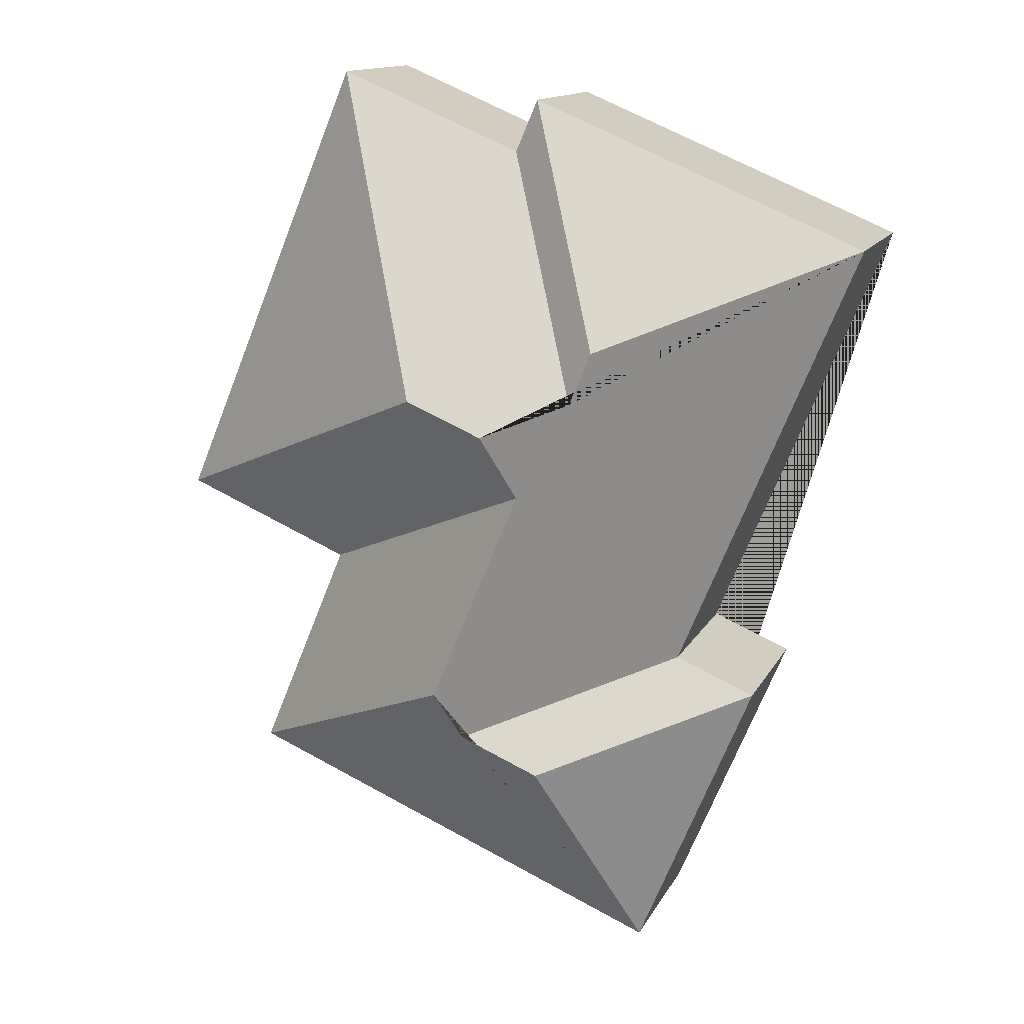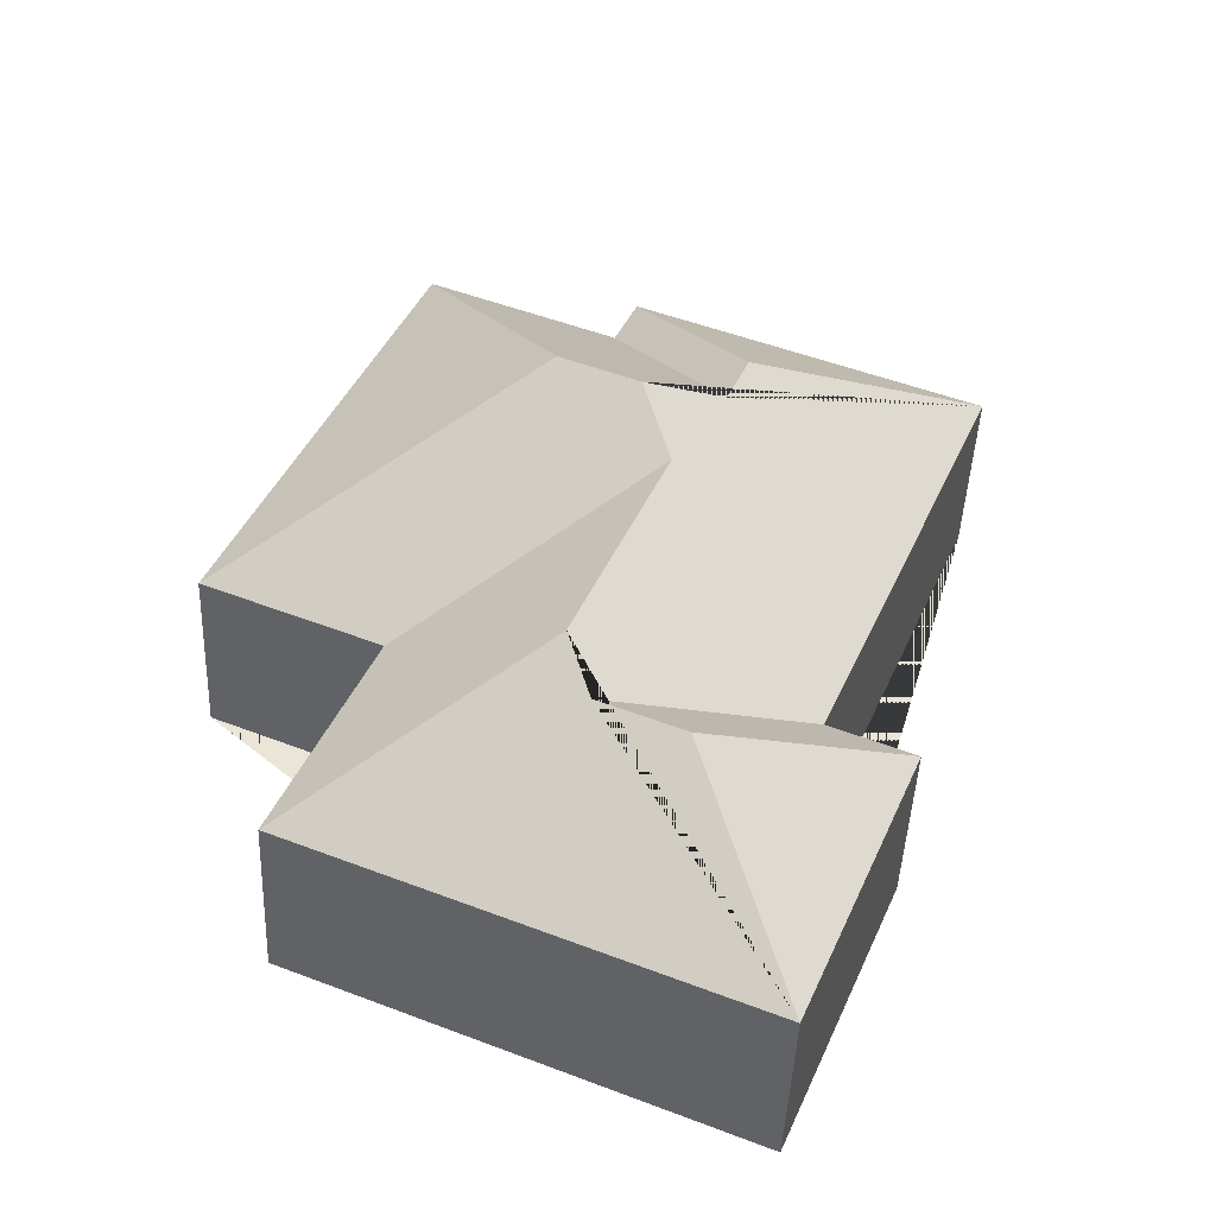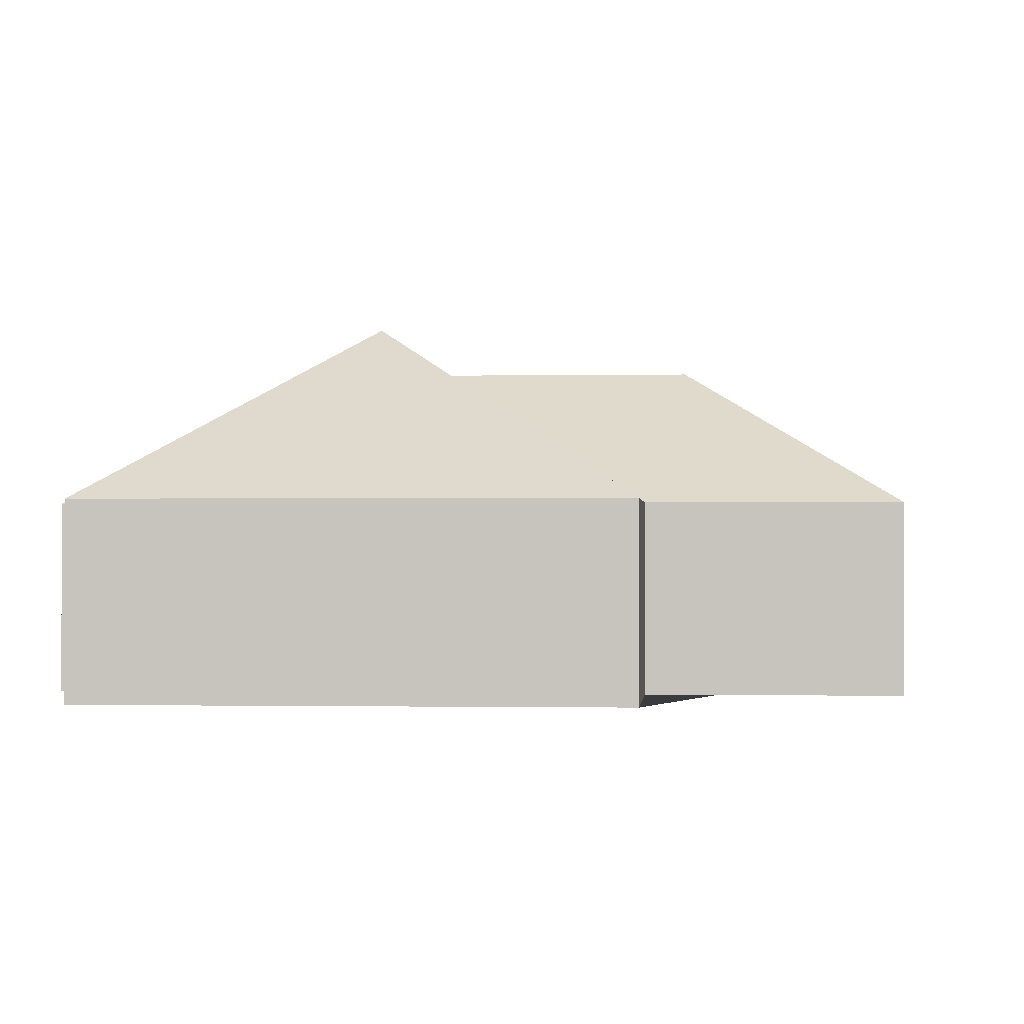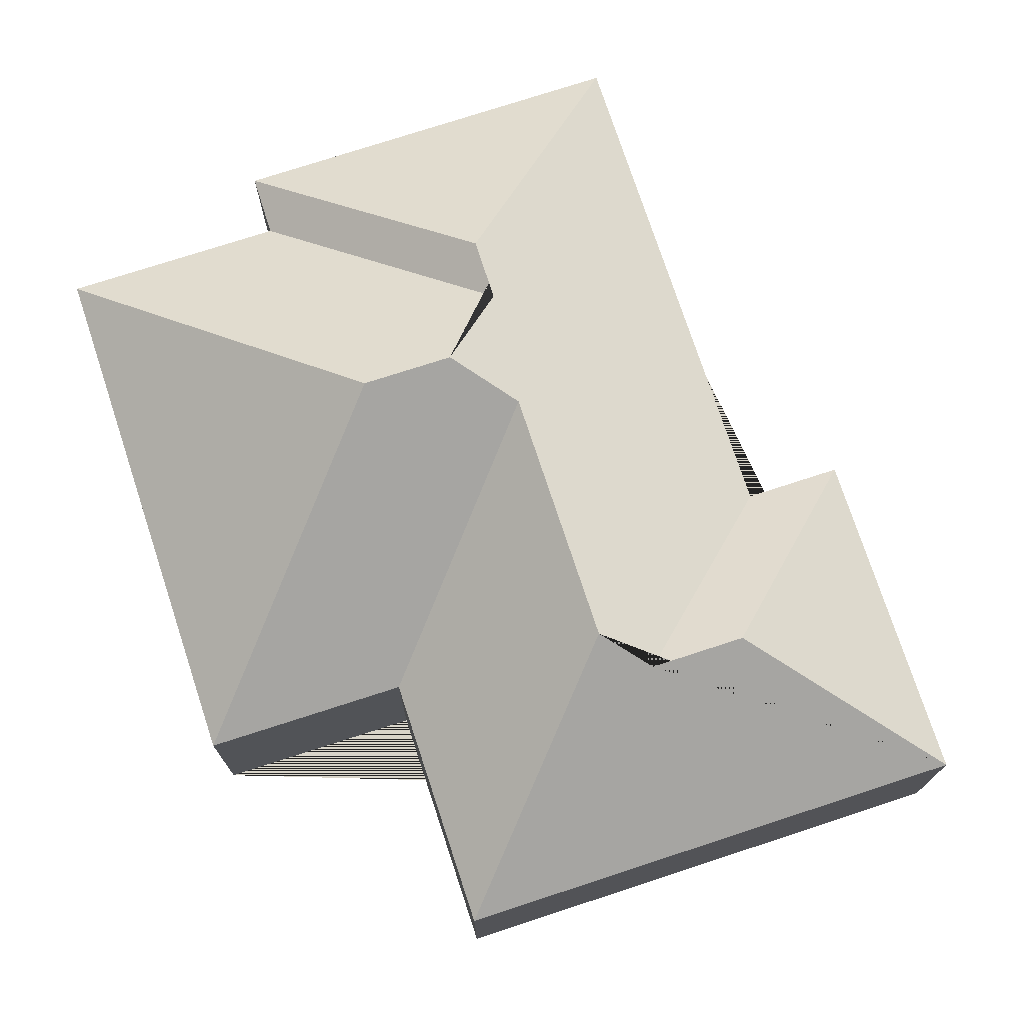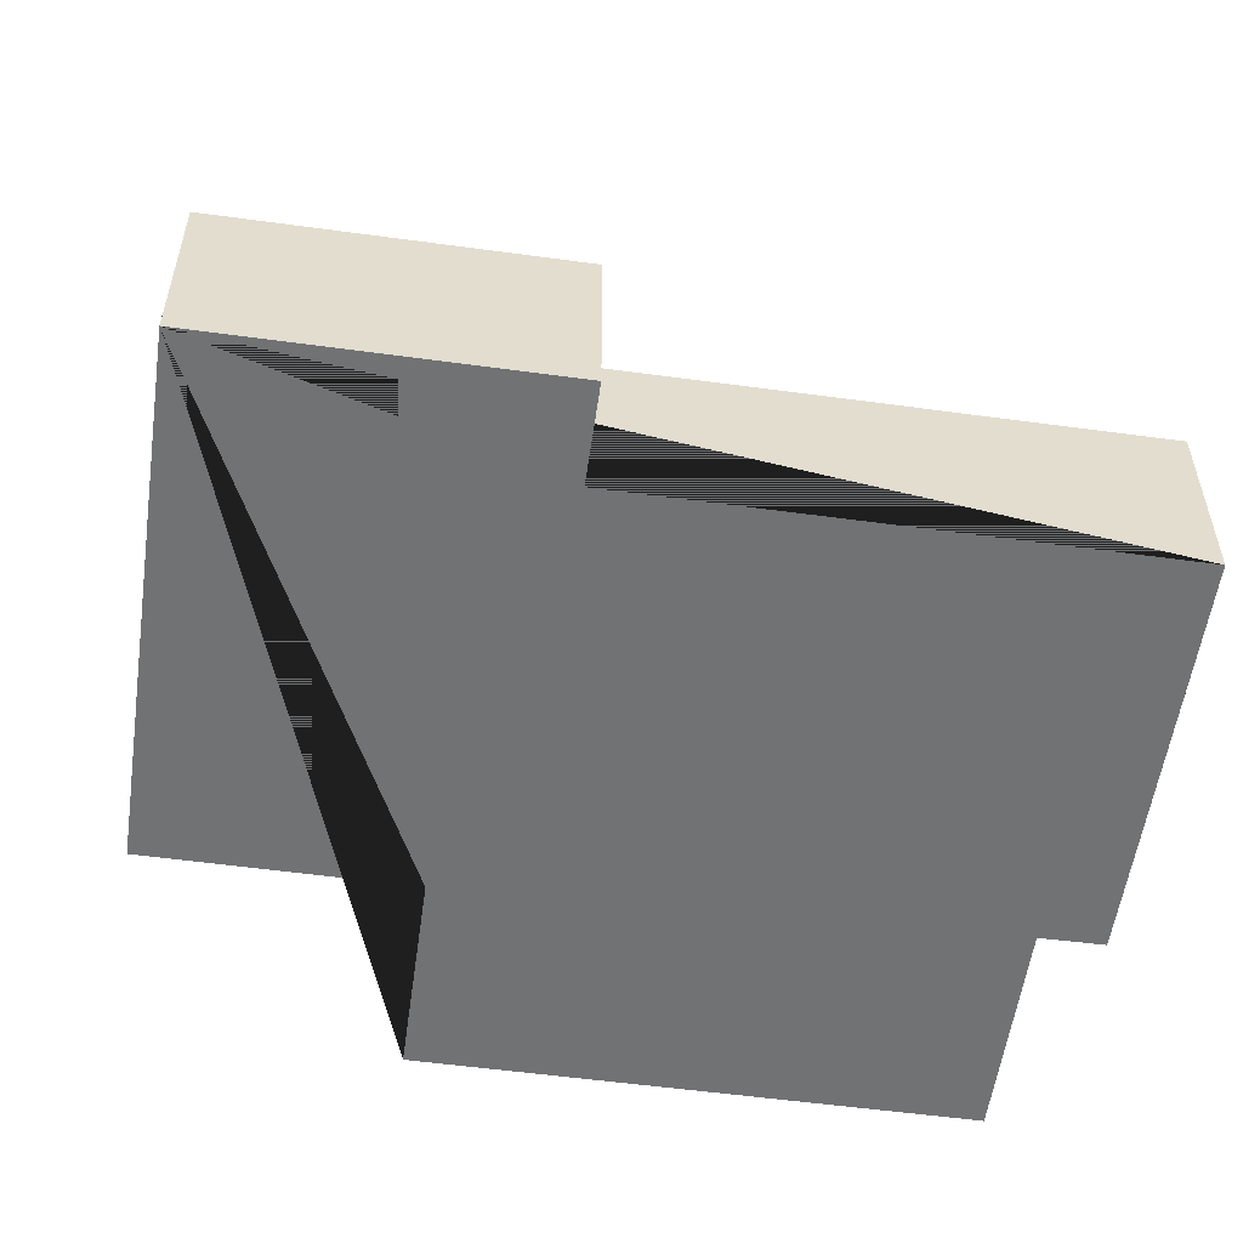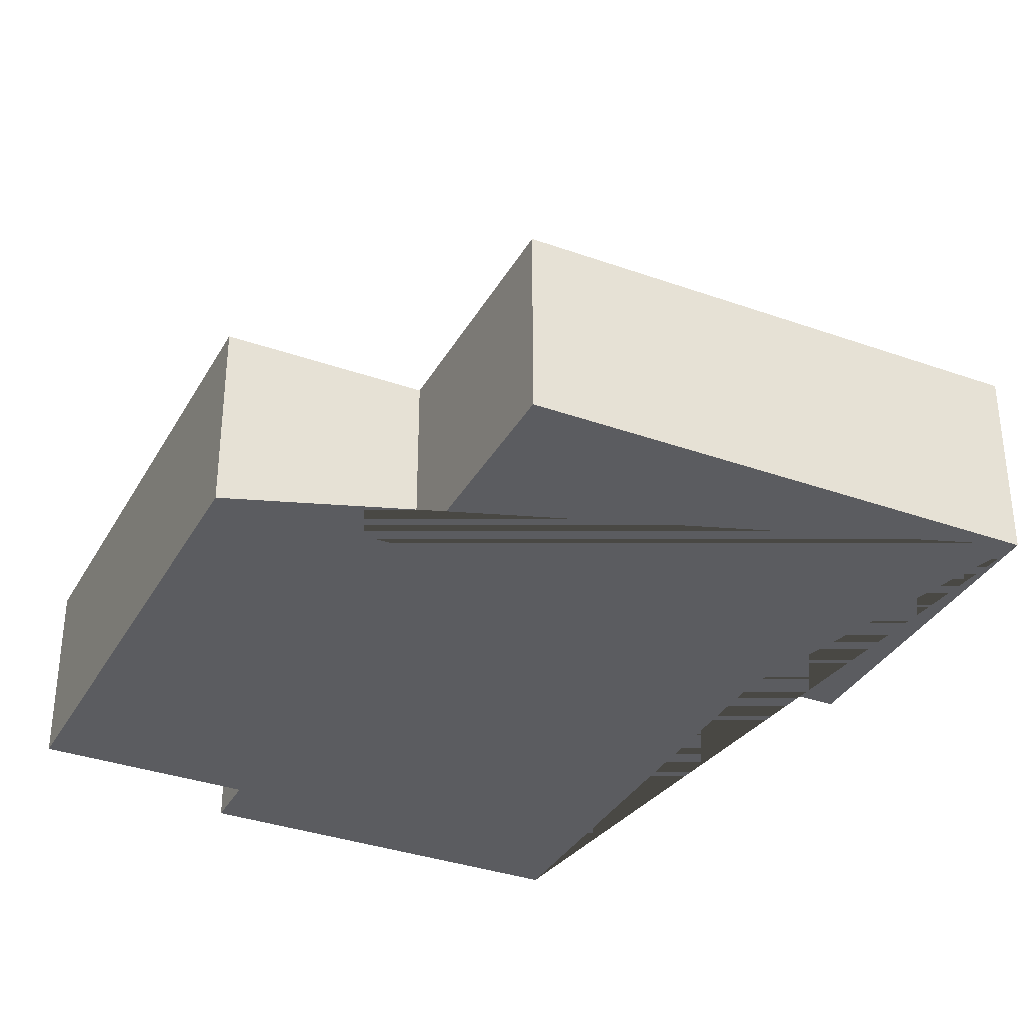
<metadata>
{"format":"obj","ext":"obj","renderer":"f3d","projection":"perspective","resolution":1024,"background":"white","views":[{"elev":13.5,"azim":-161.4,"up":"+Z"},{"elev":-45.7,"azim":177.6,"up":"+Z"},{"elev":-1.0,"azim":71.7,"up":"+Y"},{"elev":74.6,"azim":139.2,"up":"+Y"},{"elev":-55.6,"azim":-120.8,"up":"+Y"},{"elev":-34.5,"azim":131.7,"up":"+Y"}]}
</metadata>
<code>
o CG10_500_043068_0005
v 110.1 75 -413.1
v 296.7 75 -335.3
v 181.5 119.6 -309.9
v 147.1 119.6 -324.3
v 190.8 130.8 -287.6
v 258.2 75 -242.7
v 331.2 75 -211.8
v 59.33 75 -291.4
v 94.05 75 -276.8
v 152.3 130.9 -195.2
v 196.4 145 -153.3
v 163.9 145 -167
v 130 127.8 -153.9
v 120.5 127.7 -131.6
v 250.8 75 -19.08
v 171 75 -52.69
v 16.37 75 -90.6
v 161.3 75 -30.16
v 110.1 0 -413.1
v 296.7 0 -335.3
v 258.2 0 -242.7
v 331.2 0 -211.8
v 250.8 0 -19.08
v 171 0 -52.69
v 161.3 0 -30.16
v 16.37 0 -90.6
v 94.05 0 -276.8
v 59.33 0 -291.4
f 17 18 14
f 18 16 13 14
f 16 15 11 12 13
f 15 7 11
f 10 12 11 7 6
f 10 5 2 6
f 1 2 5 3 4
f 8 4 1
f 8 9 3 4
f 17 9 3 5 10 12 13 14
f 19 20 21 22 23 24 25 26 27 28
f 1 19 20 2
f 2 20 21 6
f 6 21 22 7
f 7 22 23 15
f 15 23 24 16
f 16 24 25 18
f 18 25 26 17
f 17 26 27 9
f 9 27 28 8
f 8 28 19 1

</code>
